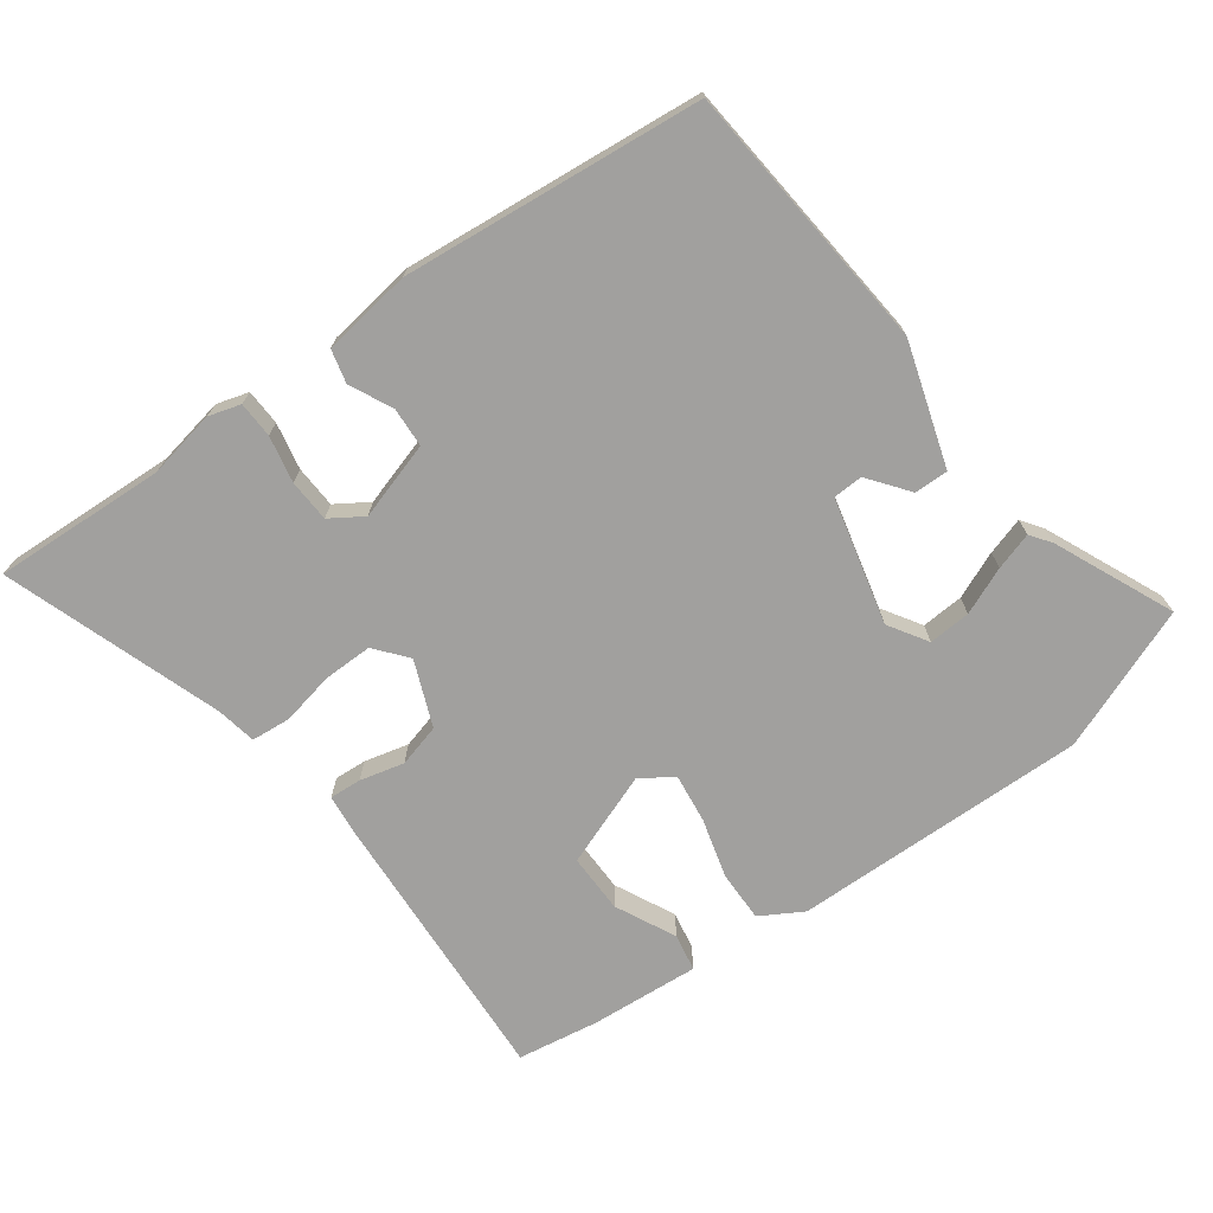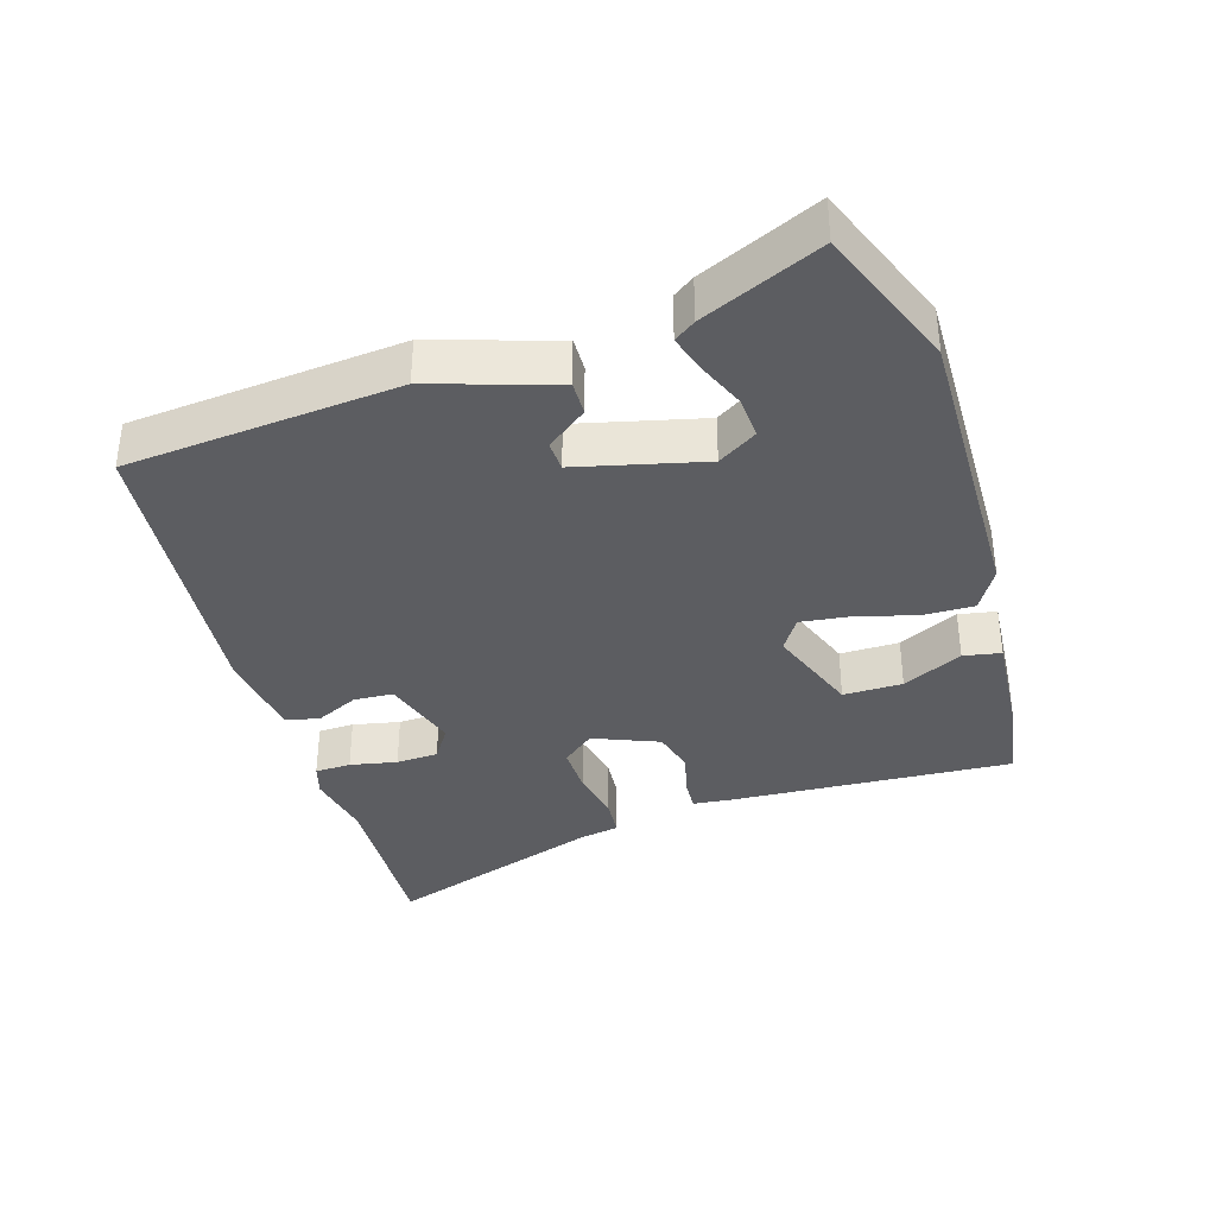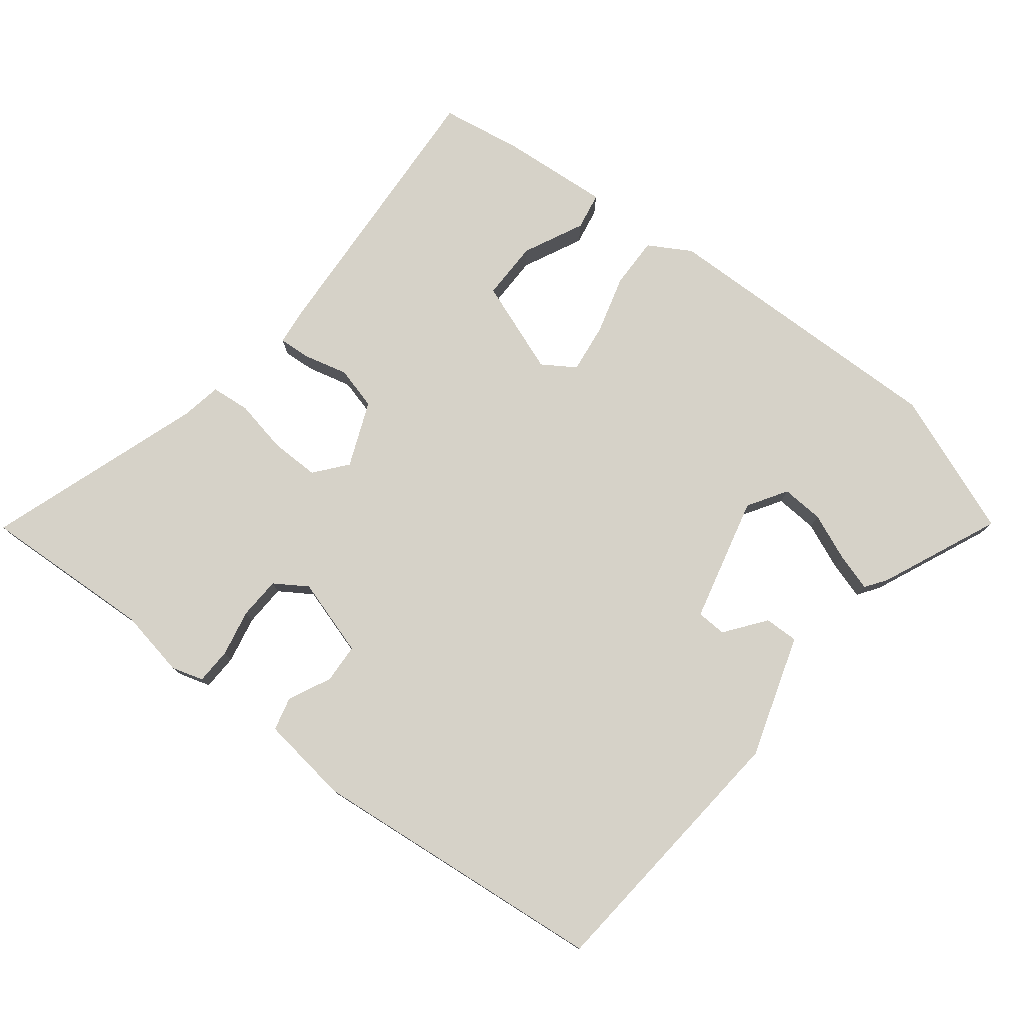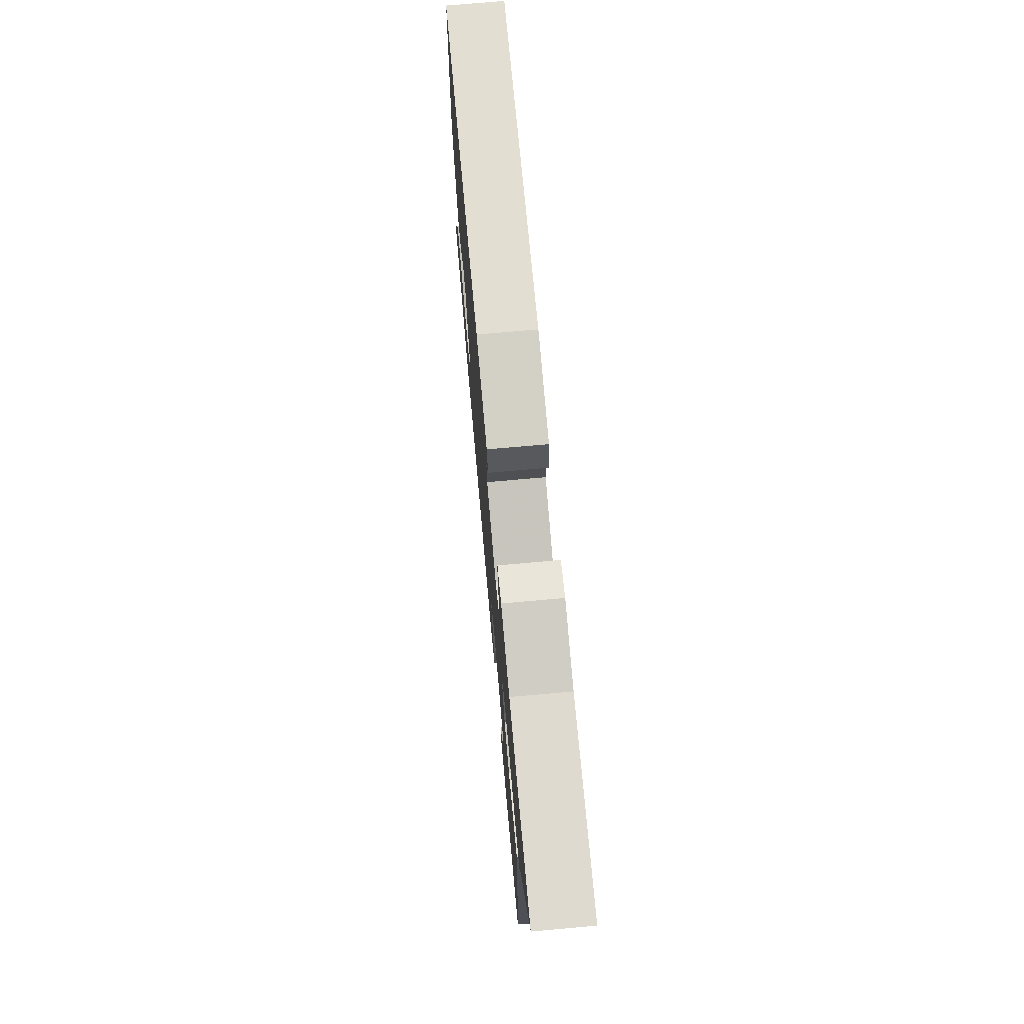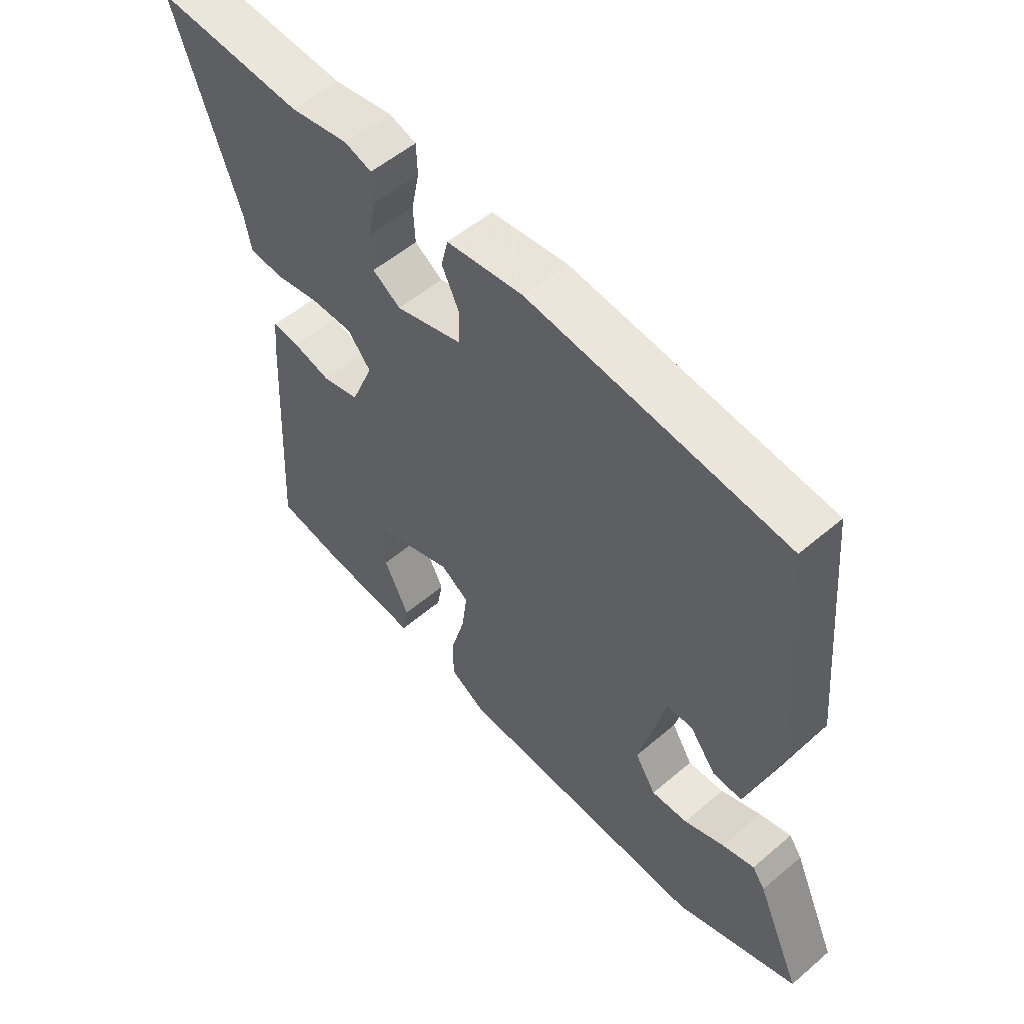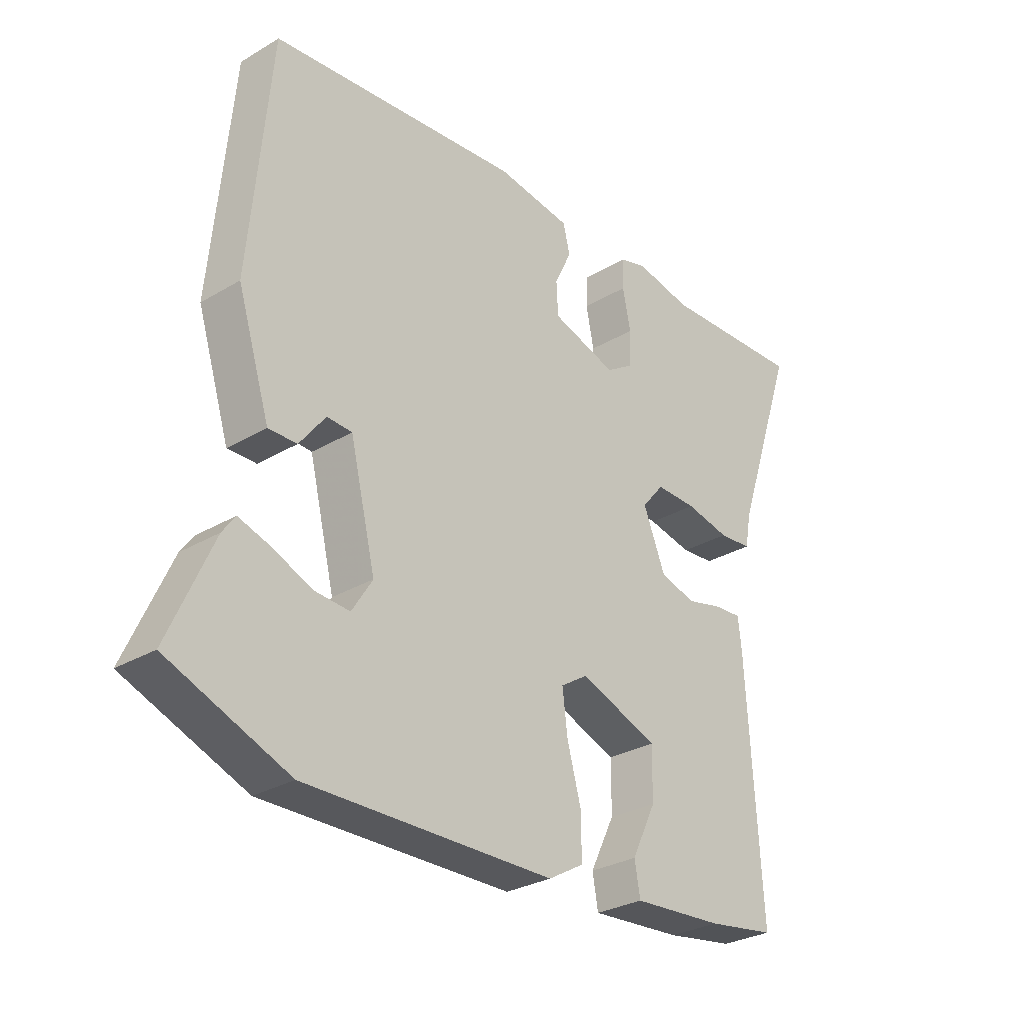
<metadata>
{"format":"obj","ext":"obj","renderer":"f3d","projection":"perspective","resolution":1024,"background":"white","views":[{"elev":-71.8,"azim":36.1,"up":"+Y"},{"elev":-36.5,"azim":107.1,"up":"+Y"},{"elev":77.6,"azim":37.8,"up":"+Y"},{"elev":73.3,"azim":-95.1,"up":"+Z"},{"elev":54.6,"azim":48.0,"up":"+Z"},{"elev":-29.5,"azim":131.1,"up":"+Z"}]}
</metadata>
<code>
v -0.607 0.07 0.505
v -0.353 0.07 0.493
v -0.253 0.07 0.512
v -0.206 0.07 0.498
v -0.204 0.07 0.445
v -0.218 0.07 0.376
v -0.215 0.07 0.314
v -0.167 0.07 0.283
v -0.053 0.07 0.318
v -0.05 0.07 0.376
v -0.08 0.07 0.439
v -0.068 0.07 0.488
v 0.063 0.07 0.506
v 0.503 0.07 0.463
v 0.539 0.07 0.065
v 0.482 0.07 -0.115
v 0.432 0.07 -0.114
v 0.387 0.07 -0.055
v 0.343 0.07 -0.057
v 0.298 0.07 -0.242
v 0.334 0.07 -0.299
v 0.396 0.07 -0.295
v 0.465 0.07 -0.266
v 0.52 0.07 -0.249
v 0.542 0.07 -0.28
v 0.619 0.07 -0.454
v 0.409 0.07 -0.536
v -0.025 0.07 -0.528
v -0.087 0.07 -0.492
v -0.086 0.07 -0.417
v -0.062 0.07 -0.33
v -0.053 0.07 -0.257
v -0.101 0.07 -0.226
v -0.238 0.07 -0.277
v -0.237 0.07 -0.364
v -0.194 0.07 -0.452
v -0.204 0.07 -0.507
v -0.364 0.07 -0.495
v -0.484 0.07 -0.476
v -0.46 0.07 -0.06
v -0.454 0.07 -0.003
v -0.407 0.07 -0.006
v -0.342 0.07 -0.022
v -0.279 0.07 -0.005
v -0.24 0.07 0.091
v -0.279 0.07 0.138
v -0.351 0.07 0.137
v -0.429 0.07 0.121
v -0.487 0.07 0.126
v -0.498 0.07 0.185
v -0.607 0 0.505
v -0.353 0 0.493
v -0.253 0 0.512
v -0.206 0 0.498
v -0.204 0 0.445
v -0.218 0 0.376
v -0.215 0 0.314
v -0.167 0 0.283
v -0.053 0 0.318
v -0.05 0 0.376
v -0.08 0 0.439
v -0.068 0 0.488
v 0.063 0 0.506
v 0.503 0 0.463
v 0.539 0 0.065
v 0.482 0 -0.115
v 0.432 0 -0.114
v 0.387 0 -0.055
v 0.343 0 -0.057
v 0.298 0 -0.242
v 0.334 0 -0.299
v 0.396 0 -0.295
v 0.465 0 -0.266
v 0.52 0 -0.249
v 0.542 0 -0.28
v 0.619 0 -0.454
v 0.409 0 -0.536
v -0.025 0 -0.528
v -0.087 0 -0.492
v -0.086 0 -0.417
v -0.062 0 -0.33
v -0.053 0 -0.257
v -0.101 0 -0.226
v -0.238 0 -0.277
v -0.237 0 -0.364
v -0.194 0 -0.452
v -0.204 0 -0.507
v -0.364 0 -0.495
v -0.484 0 -0.476
v -0.46 0 -0.06
v -0.454 0 -0.003
v -0.407 0 -0.006
v -0.342 0 -0.022
v -0.279 0 -0.005
v -0.24 0 0.091
v -0.279 0 0.138
v -0.351 0 0.137
v -0.429 0 0.121
v -0.487 0 0.126
v -0.498 0 0.185
f 47 48 49 50
f 50 1 2
f 47 50 2
f 46 47 2
f 45 46 2 3
f 41 42 43
f 40 41 43
f 39 40 43
f 38 39 43
f 37 38 43
f 35 36 37
f 35 37 43
f 34 35 43 44
f 29 30 31
f 28 29 31
f 27 28 31
f 26 27 31
f 26 31 32
f 24 25 26
f 23 24 26
f 22 23 26
f 21 22 26
f 21 26 32 33
f 16 17 18
f 15 16 18
f 14 15 18
f 13 14 18
f 13 18 19
f 12 13 19
f 11 12 19
f 10 11 19
f 9 10 19 20
f 3 4 5 6
f 45 3 6 7
f 33 34 44 45
f 45 7 8
f 33 45 8
f 21 33 8
f 20 21 8
f 8 9 20
f 100 99 98 97
f 52 51 100
f 52 100 97
f 52 97 96
f 53 52 96 95
f 93 92 91
f 93 91 90
f 93 90 89
f 93 89 88
f 93 88 87
f 87 86 85
f 93 87 85
f 94 93 85 84
f 81 80 79
f 81 79 78
f 81 78 77
f 81 77 76
f 82 81 76
f 76 75 74
f 76 74 73
f 76 73 72
f 76 72 71
f 83 82 76 71
f 68 67 66
f 68 66 65
f 68 65 64
f 68 64 63
f 69 68 63
f 69 63 62
f 69 62 61
f 69 61 60
f 70 69 60 59
f 56 55 54 53
f 57 56 53 95
f 95 94 84 83
f 58 57 95
f 58 95 83
f 58 83 71
f 58 71 70
f 70 59 58
f 1 51 52 2
f 2 52 53 3
f 3 53 54 4
f 4 54 55 5
f 5 55 56 6
f 6 56 57 7
f 7 57 58 8
f 8 58 59 9
f 9 59 60 10
f 10 60 61 11
f 11 61 62 12
f 12 62 63 13
f 13 63 64 14
f 14 64 65 15
f 15 65 66 16
f 16 66 67 17
f 17 67 68 18
f 18 68 69 19
f 19 69 70 20
f 20 70 71 21
f 21 71 72 22
f 22 72 73 23
f 23 73 74 24
f 24 74 75 25
f 25 75 76 26
f 26 76 77 27
f 27 77 78 28
f 28 78 79 29
f 29 79 80 30
f 30 80 81 31
f 31 81 82 32
f 32 82 83 33
f 33 83 84 34
f 34 84 85 35
f 35 85 86 36
f 36 86 87 37
f 37 87 88 38
f 38 88 89 39
f 39 89 90 40
f 40 90 91 41
f 41 91 92 42
f 42 92 93 43
f 43 93 94 44
f 44 94 95 45
f 45 95 96 46
f 46 96 97 47
f 47 97 98 48
f 48 98 99 49
f 49 99 100 50
f 50 100 51 1

</code>
